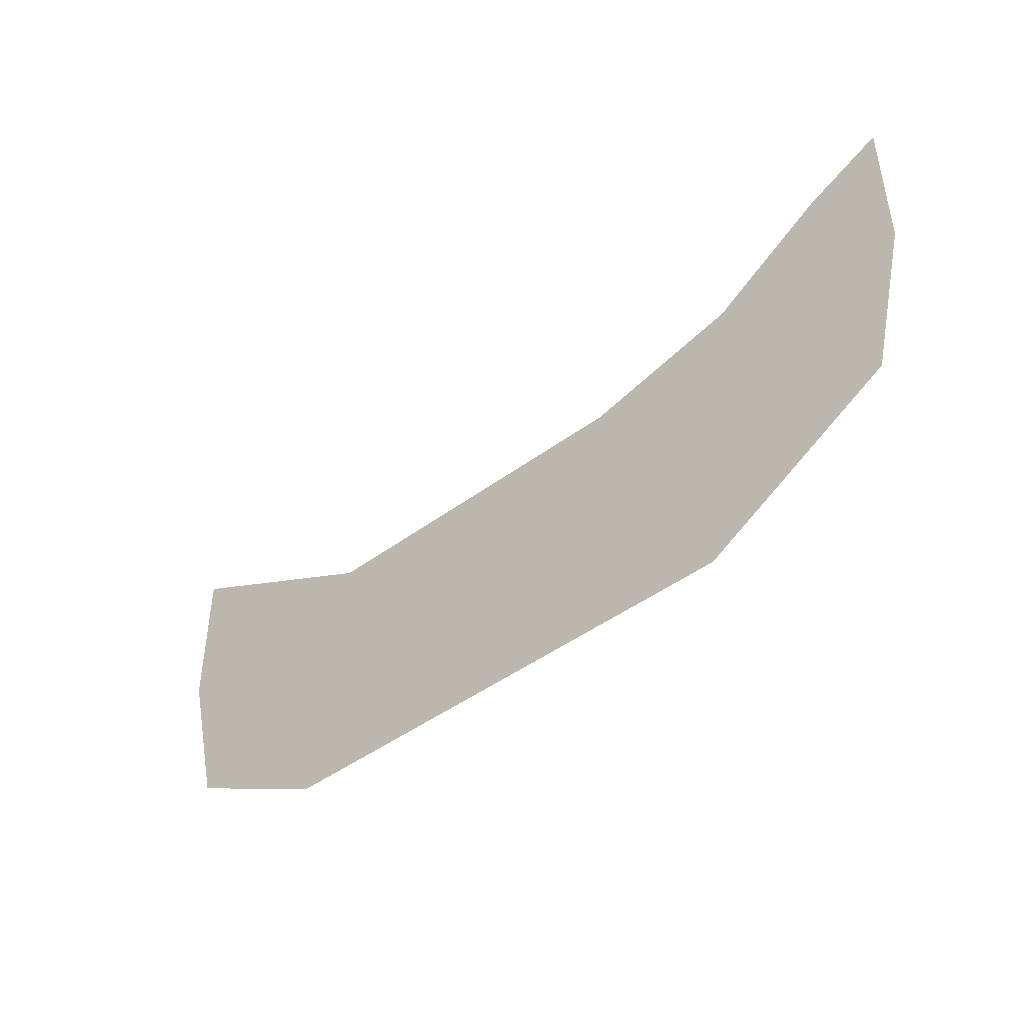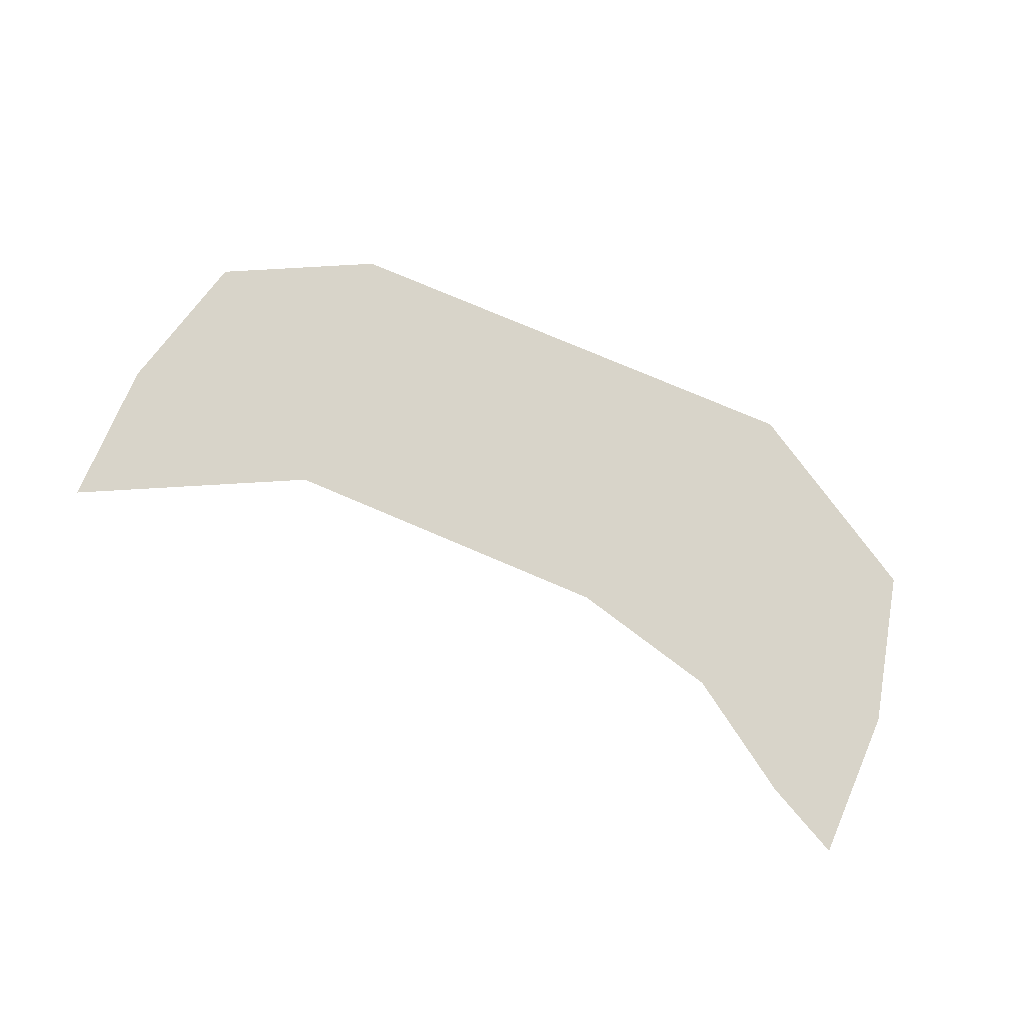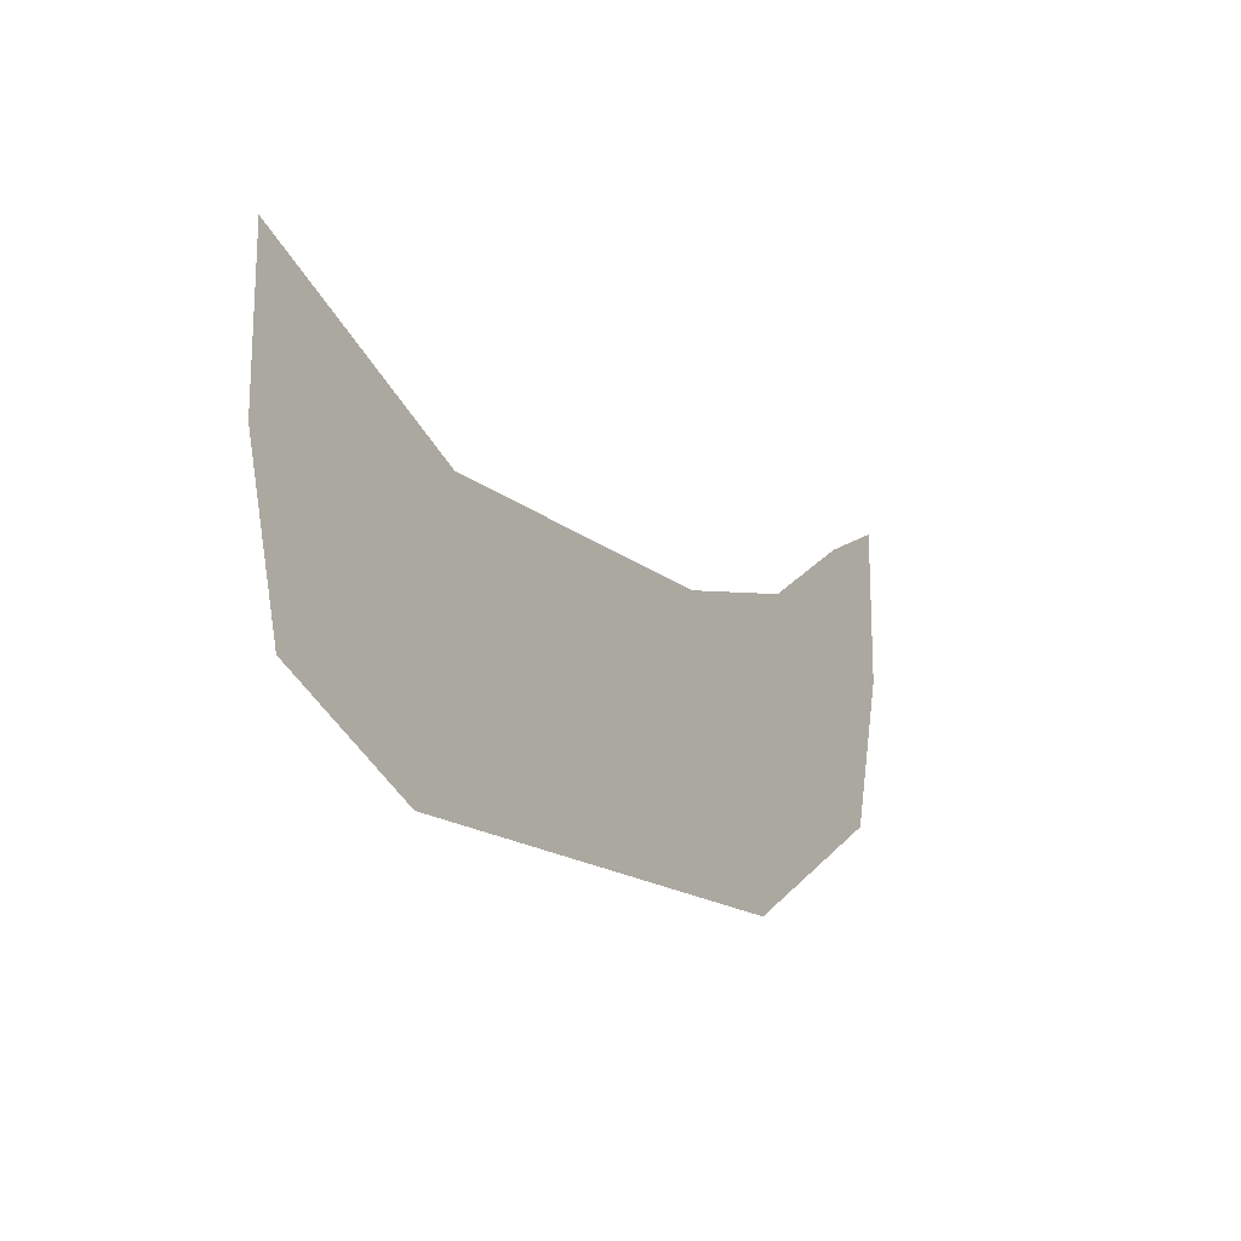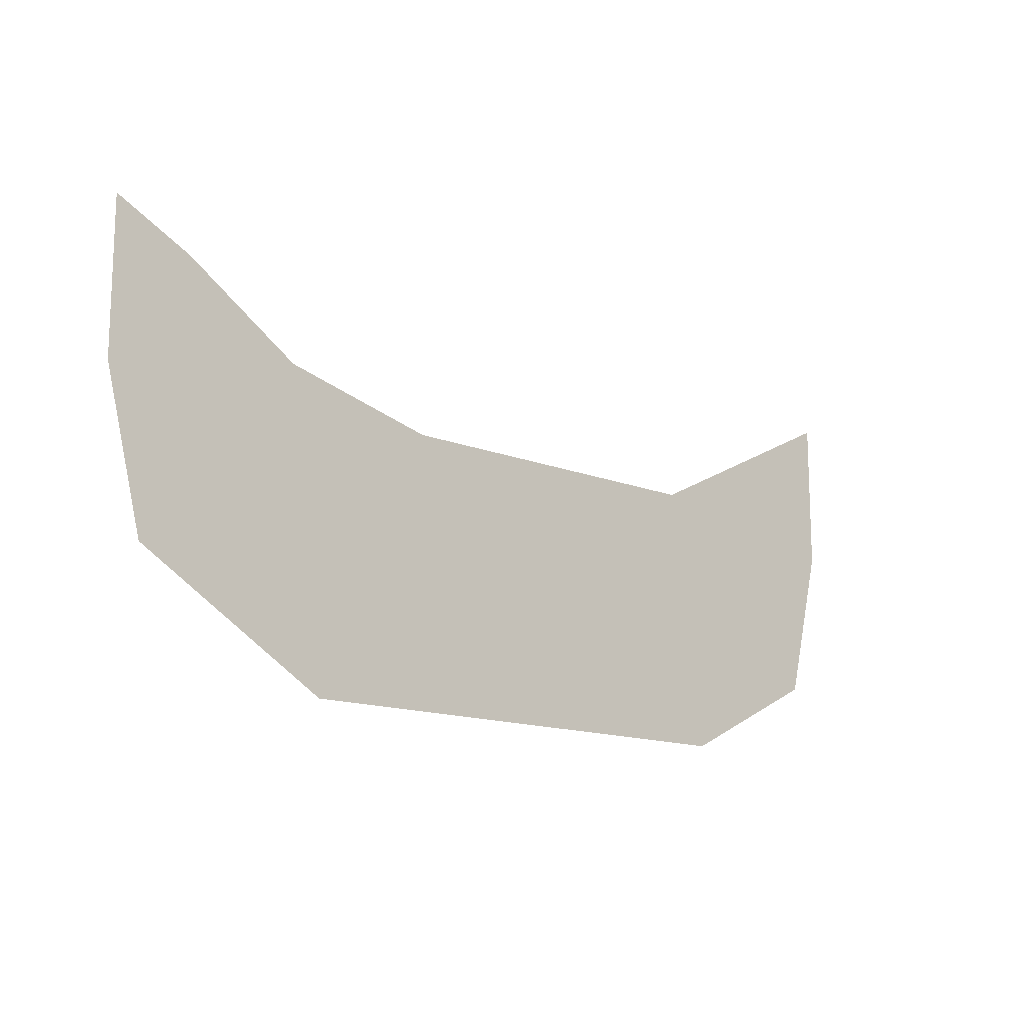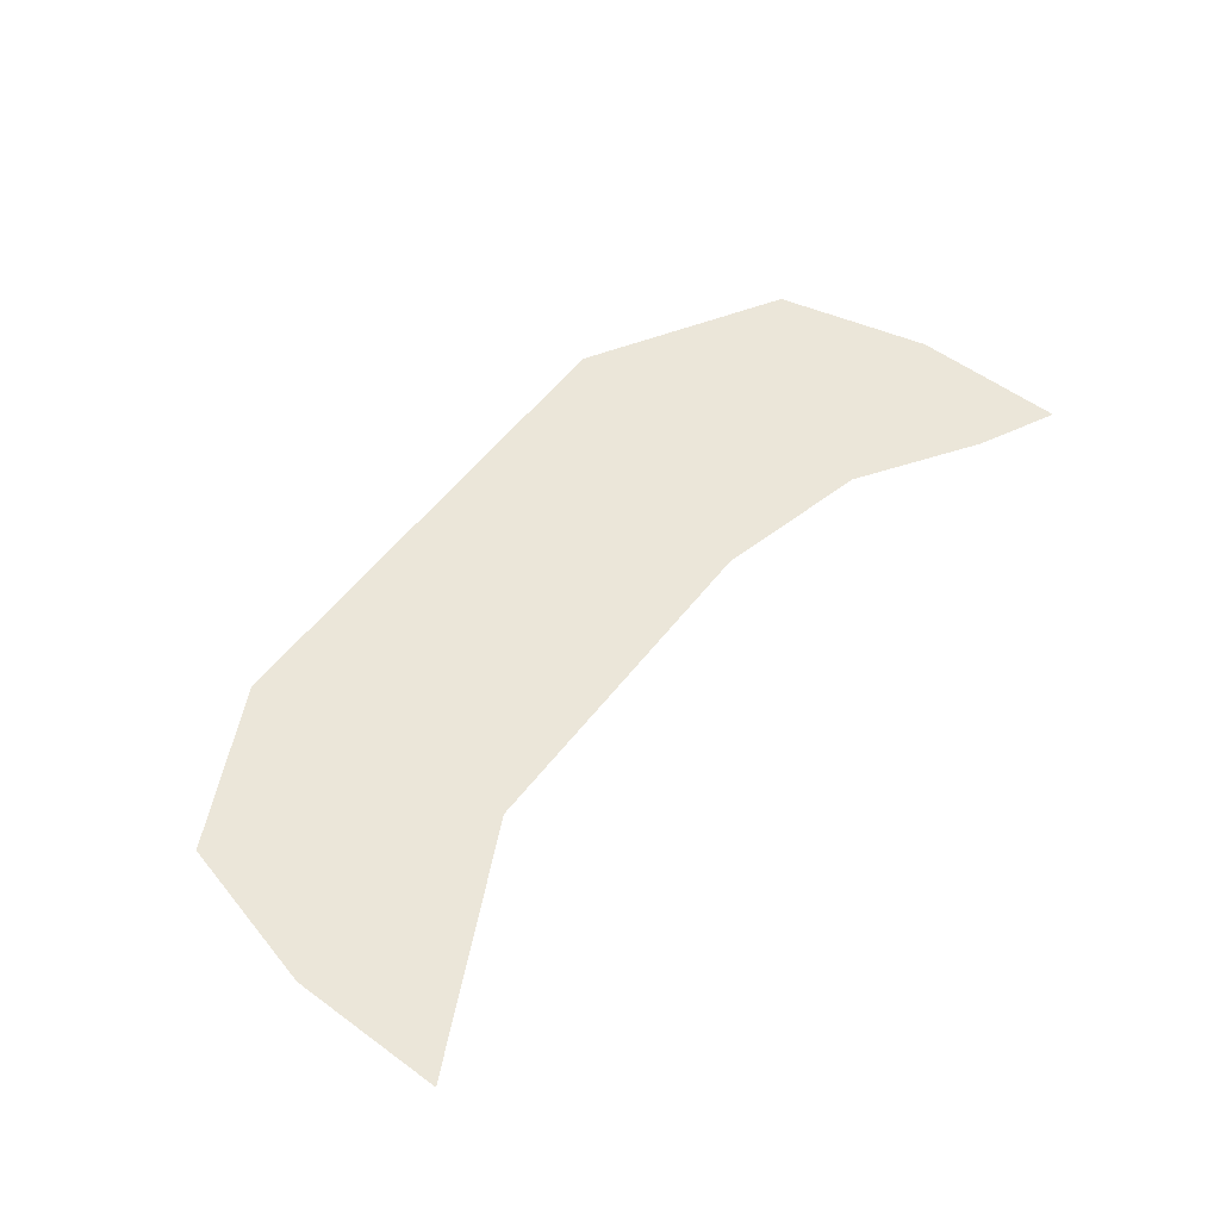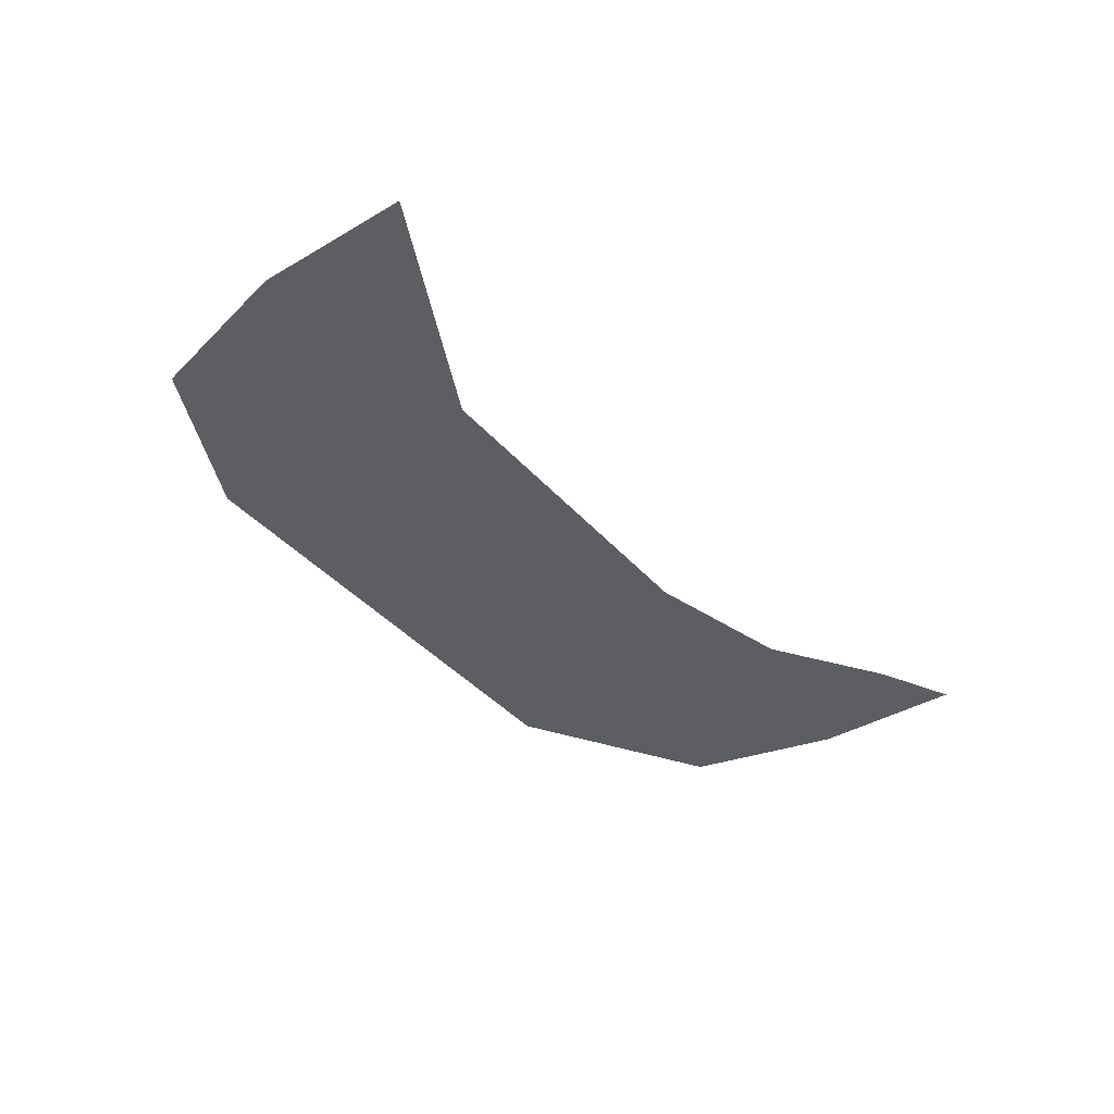
<metadata>
{"format":"obj","ext":"obj","renderer":"f3d","projection":"perspective","resolution":1024,"background":"white","views":[{"elev":-44.9,"azim":40.8,"up":"+Z"},{"elev":75.6,"azim":23.2,"up":"+Y"},{"elev":-17.3,"azim":-57.2,"up":"+Z"},{"elev":-14.2,"azim":138.6,"up":"+Z"},{"elev":56.2,"azim":-52.6,"up":"+Y"},{"elev":-39.3,"azim":-53.8,"up":"+Y"}]}
</metadata>
<code>
v -0.1953 -0.05469 -0.3906
v -0.1484 -0.05469 -0.3906
v -0.1406 -0.05469 -0.3594
v -0.1719 -0.05469 -0.3672
v -0.1953 -0.05469 -0.3672
v -0.2188 -0.05469 -0.3672
v -0.2422 -0.05469 -0.3906
v -0.25 -0.05469 -0.3984
v -0.1953 -0.05469 -0.3984
v -0.1484 -0.05469 -0.3984
v -0.125 -0.05469 -0.375
v -0.1172 -0.05469 -0.3438
v -0.1172 -0.05469 -0.3359
v -0.1406 -0.05469 -0.3516
v -0.1719 -0.05469 -0.3594
v -0.1953 -0.05469 -0.3594
v -0.2188 -0.05469 -0.3594
v -0.2422 -0.05469 -0.3672
v -0.2578 -0.05469 -0.3594
v -0.2656 -0.05469 -0.3828
v -0.2734 -0.05469 -0.3828
v -0.2812 -0.05469 -0.3906
v -0.25 -0.05469 -0.4062
v -0.1953 -0.05469 -0.4062
v -0.1484 -0.05469 -0.4062
v -0.1172 -0.05469 -0.375
v -0.1094 -0.05469 -0.3516
v -0.1094 -0.05469 -0.3281
v -0.1016 -0.05469 -0.3203
v -0.1172 -0.05469 -0.3281
v -0.1406 -0.05469 -0.3438
v -0.1719 -0.05469 -0.3516
v -0.1953 -0.05469 -0.3516
v -0.2188 -0.05469 -0.3516
v -0.2422 -0.05469 -0.3594
v -0.2578 -0.05469 -0.3516
v -0.2812 -0.05469 -0.3359
v -0.2812 -0.05469 -0.3594
v -0.2891 -0.05469 -0.3594
v -0.2578 -0.05469 -0.3438
v -0.2891 -0.05469 -0.3281
v -0.2422 -0.05469 -0.3516
v -0.1016 -0.05469 -0.3516
v -0.1094 -0.05469 -0.3828
f 1 2 3
f 1 3 4
f 1 4 5
f 1 5 6
f 1 6 7
f 2 11 3
f 3 11 12
f 6 18 7
f 7 18 19
f 7 19 20
f 11 27 12
f 12 27 28
f 19 37 20
f 20 37 38
f 1 7 8
f 1 8 9
f 1 9 2
f 2 9 10
f 2 10 11
f 7 20 21
f 7 21 8
f 10 26 11
f 11 26 27
f 20 38 21
f 3 12 13
f 3 13 14
f 3 14 4
f 4 14 15
f 4 15 5
f 5 15 16
f 5 16 6
f 6 16 17
f 6 17 18
f 12 28 13
f 17 35 18
f 18 35 19
f 19 35 36
f 19 36 37
f 8 21 22
f 8 22 23
f 8 23 9
f 9 23 24
f 9 24 10
f 10 24 25
f 10 25 26
f 13 28 29
f 13 29 30
f 13 30 14
f 14 30 31
f 14 31 15
f 15 31 32
f 15 32 16
f 16 32 33
f 16 33 17
f 17 33 34
f 17 34 35
f 21 38 39
f 21 39 22
f 37 36 40
f 37 40 41
f 37 41 38
f 38 41 39
f 42 40 36
f 42 36 35
f 42 35 34
f 28 27 43
f 28 43 29
f 27 26 44
f 27 44 43
f 25 44 26

</code>
